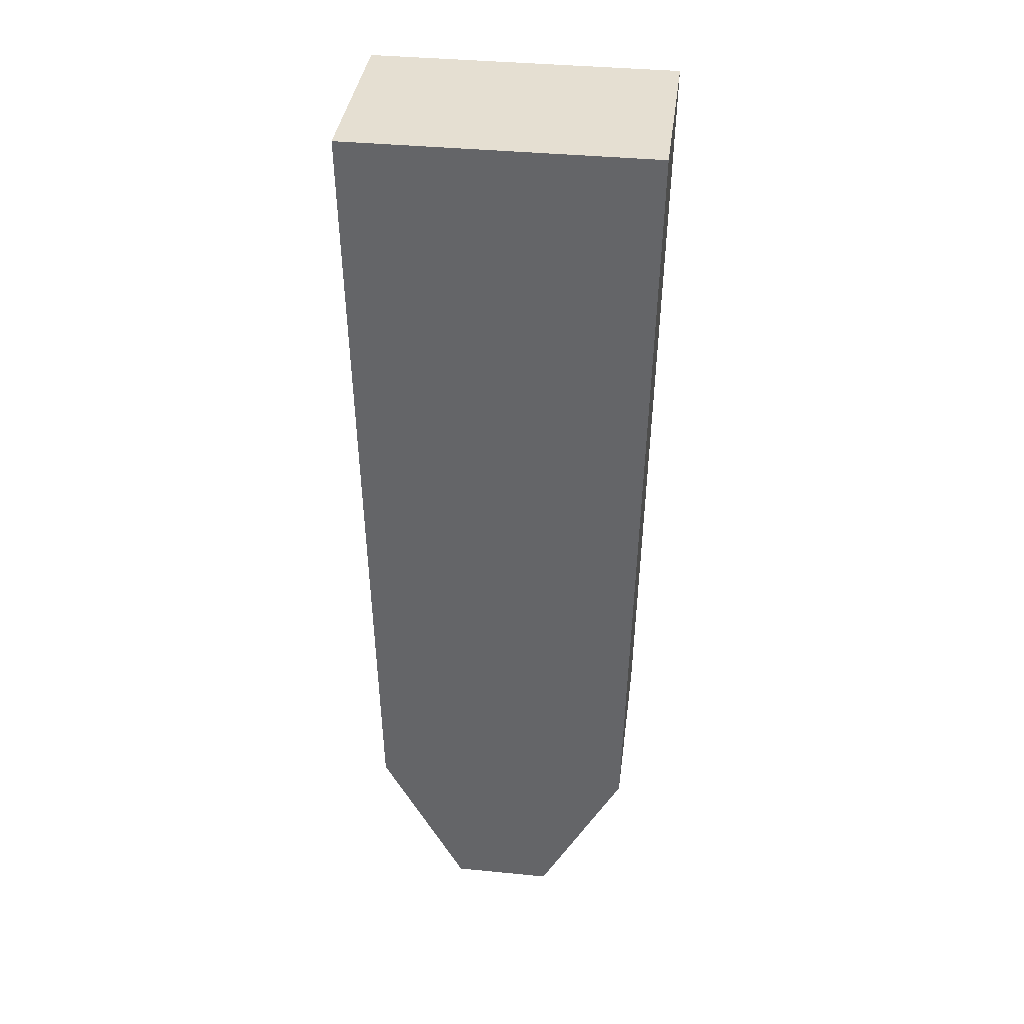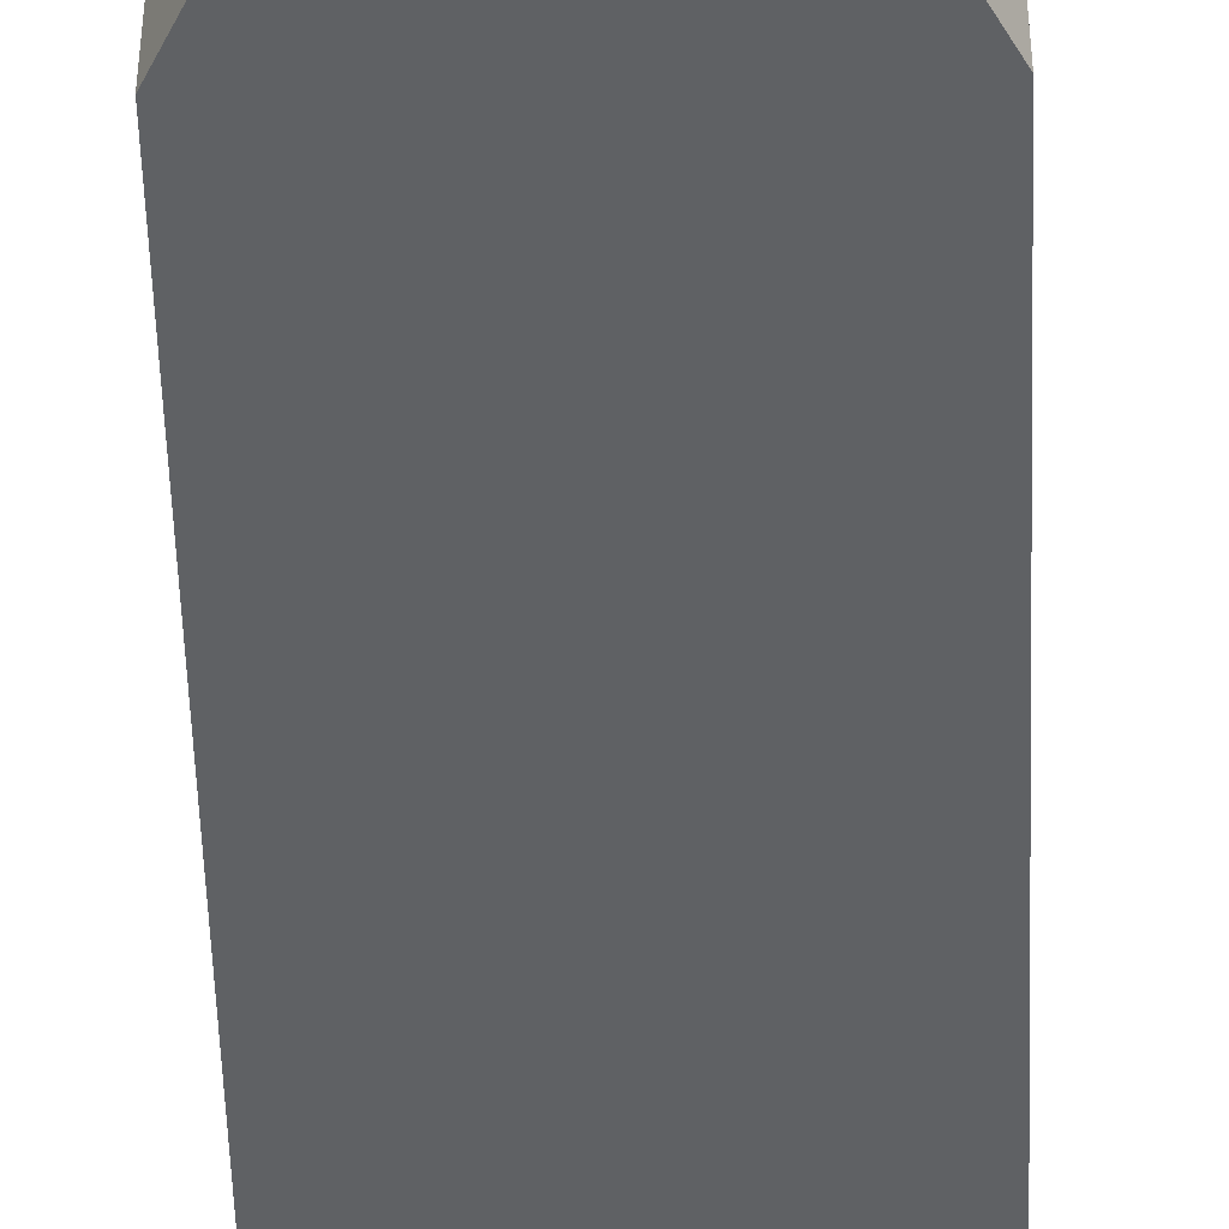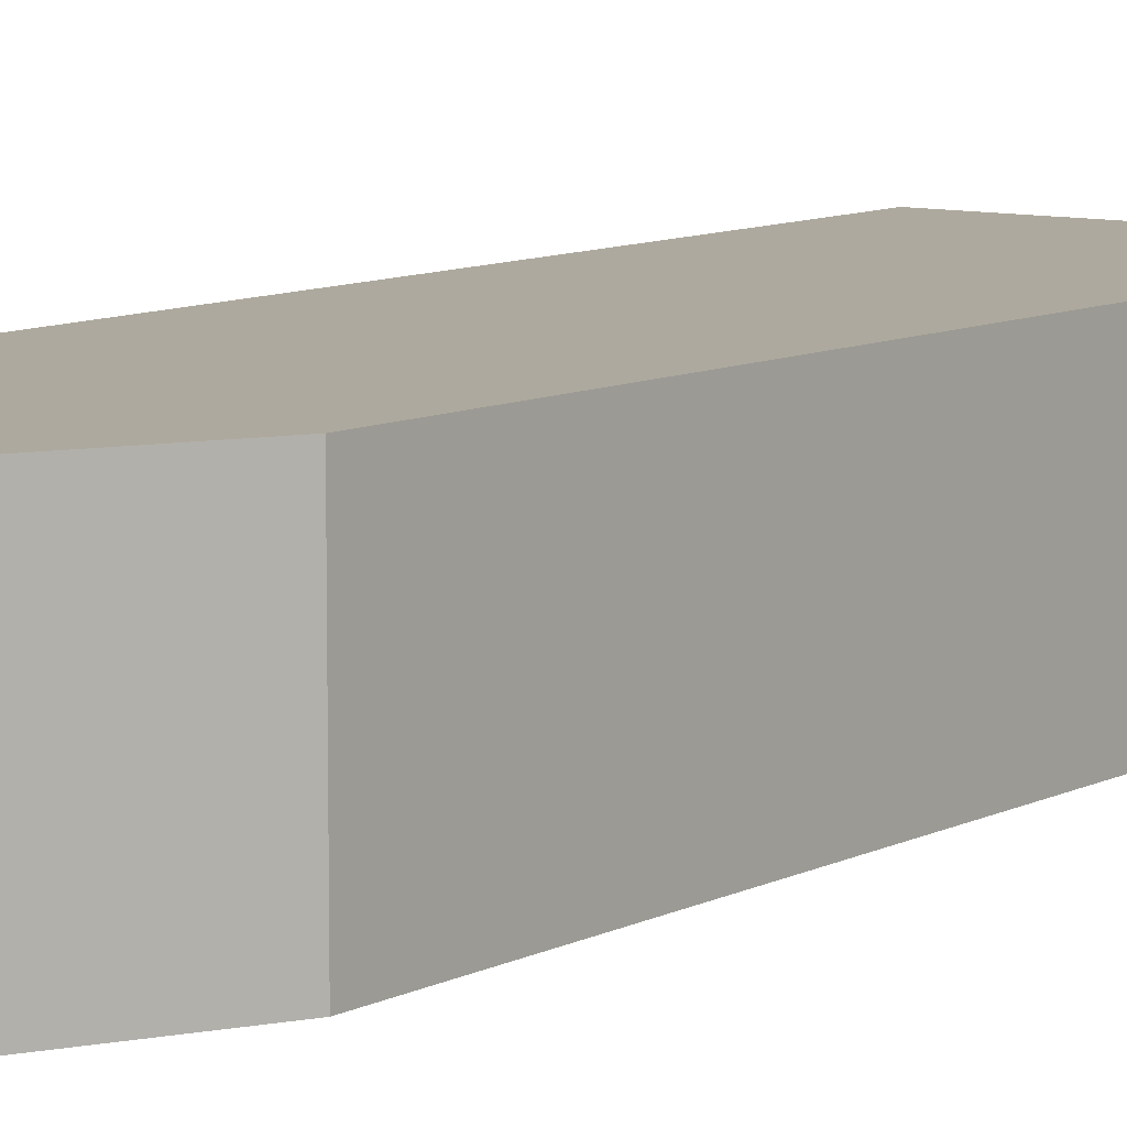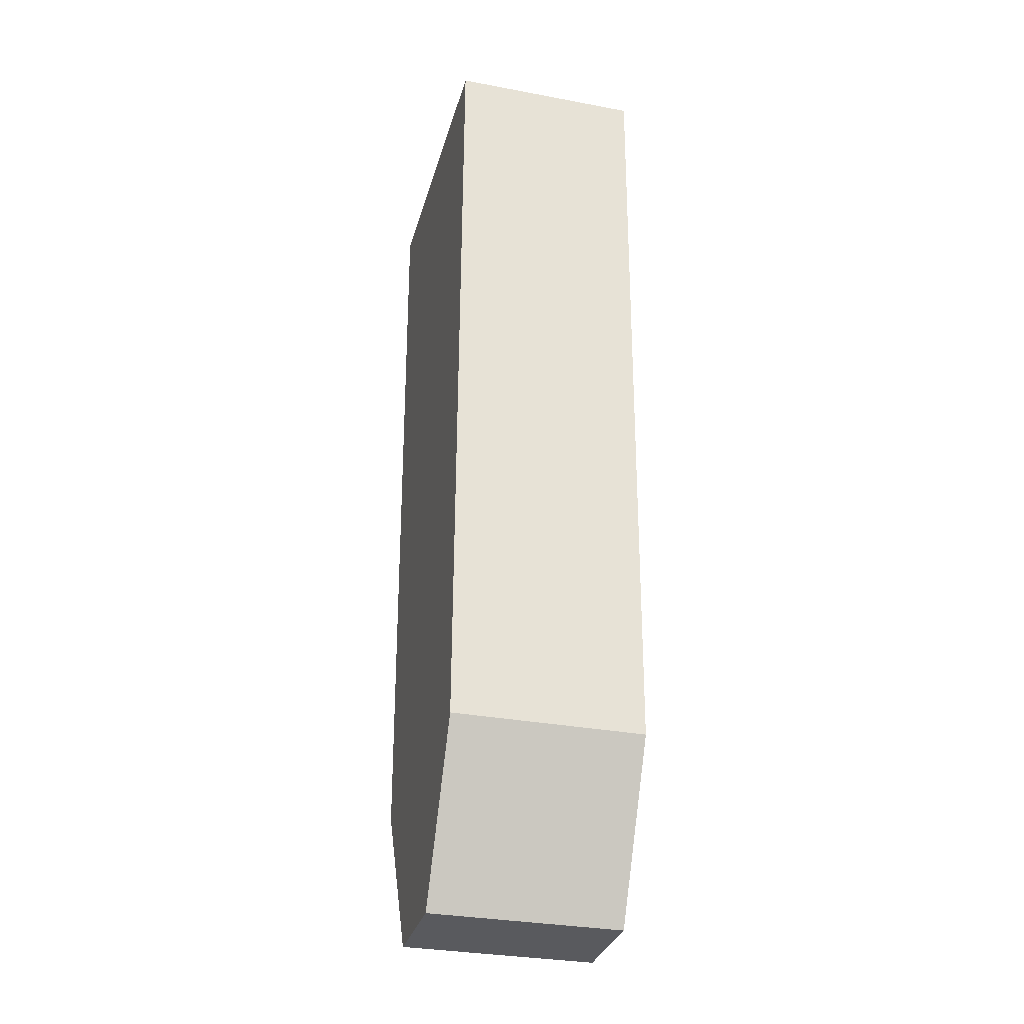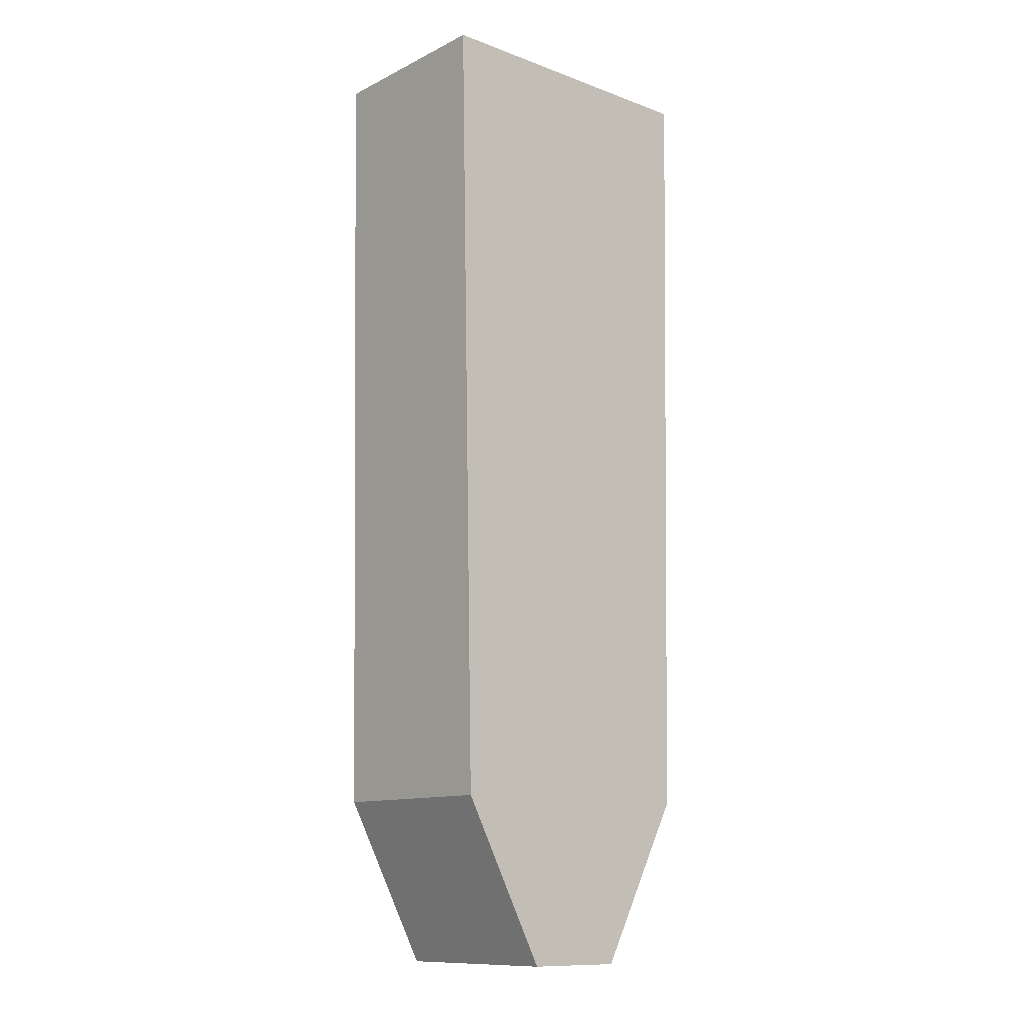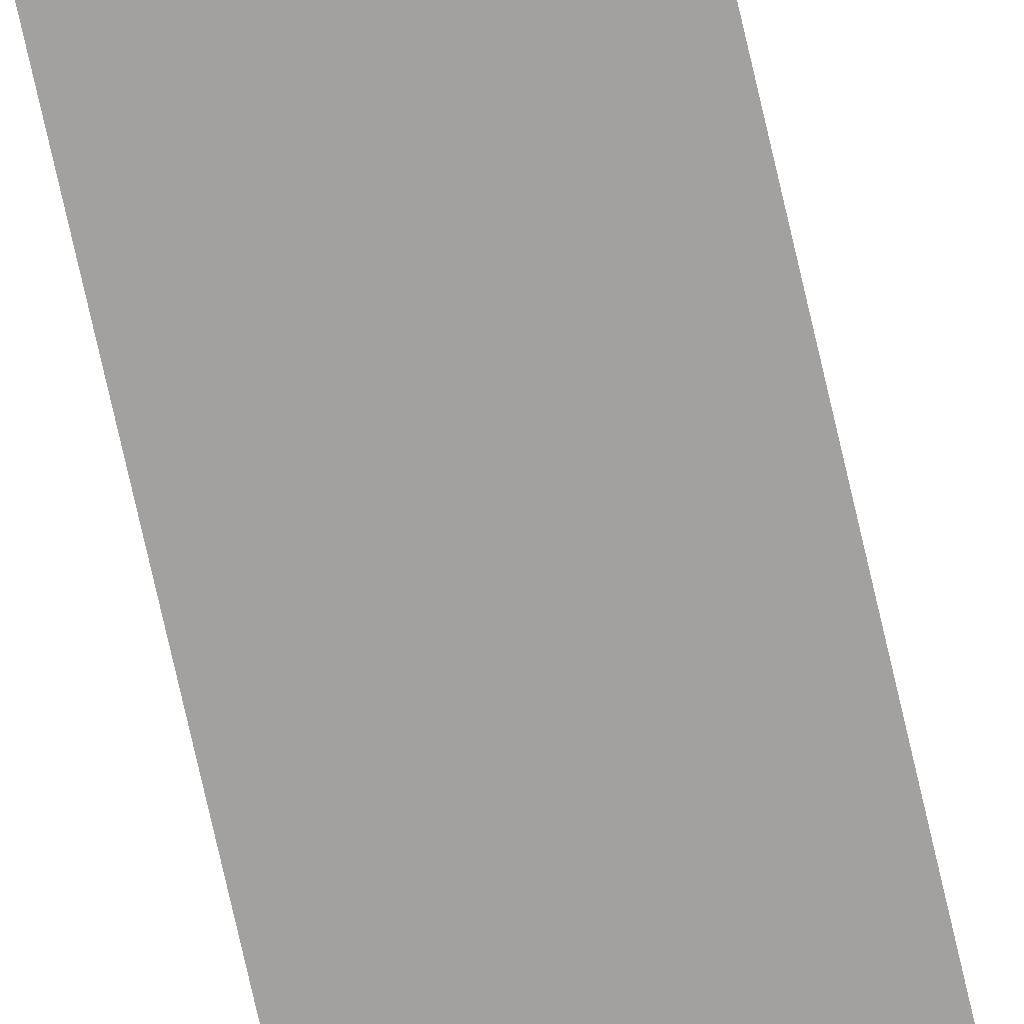
<metadata>
{"format":"obj","ext":"obj","renderer":"f3d","projection":"perspective","resolution":1024,"background":"white","views":[{"elev":37.5,"azim":7.2,"up":"+Z"},{"elev":-46.2,"azim":-178.3,"up":"+Y"},{"elev":9.1,"azim":-143.8,"up":"+Y"},{"elev":-31.6,"azim":75.1,"up":"+Z"},{"elev":-11.9,"azim":139.0,"up":"+Z"},{"elev":-72.3,"azim":-167.4,"up":"+Y"}]}
</metadata>
<code>
o Cube
v -0.393 0.003002 0.7668
v -0.393 0.4993 0.7668
v -0.3533 0.003001 -1.291
v -0.3533 0.4993 -1.291
v 0.393 0.003002 0.7668
v 0.393 0.4993 0.7668
v 0.3533 0.003001 -1.291
v 0.3533 0.4993 -1.291
v 0.131 0.003002 -1.716
v -0.131 0.003002 -1.716
v -0.131 0.4993 -1.716
v 0.131 0.4993 -1.716
v -0.131 0.003002 0.7668
v 0.131 0.003002 0.7668
v 0.131 0.4993 0.7668
v -0.131 0.4993 0.7668
f 1 4 3
f 9 8 7
f 8 5 7
f 16 1 13
f 7 14 9
f 4 16 11
f 8 15 6
f 11 15 12
f 3 13 1
f 9 13 10
f 6 14 5
f 15 13 14
f 4 10 3
f 11 9 10
f 1 2 4
f 9 12 8
f 8 6 5
f 16 2 1
f 7 5 14
f 4 2 16
f 8 12 15
f 11 16 15
f 3 10 13
f 9 14 13
f 6 15 14
f 15 16 13
f 4 11 10
f 11 12 9

</code>
